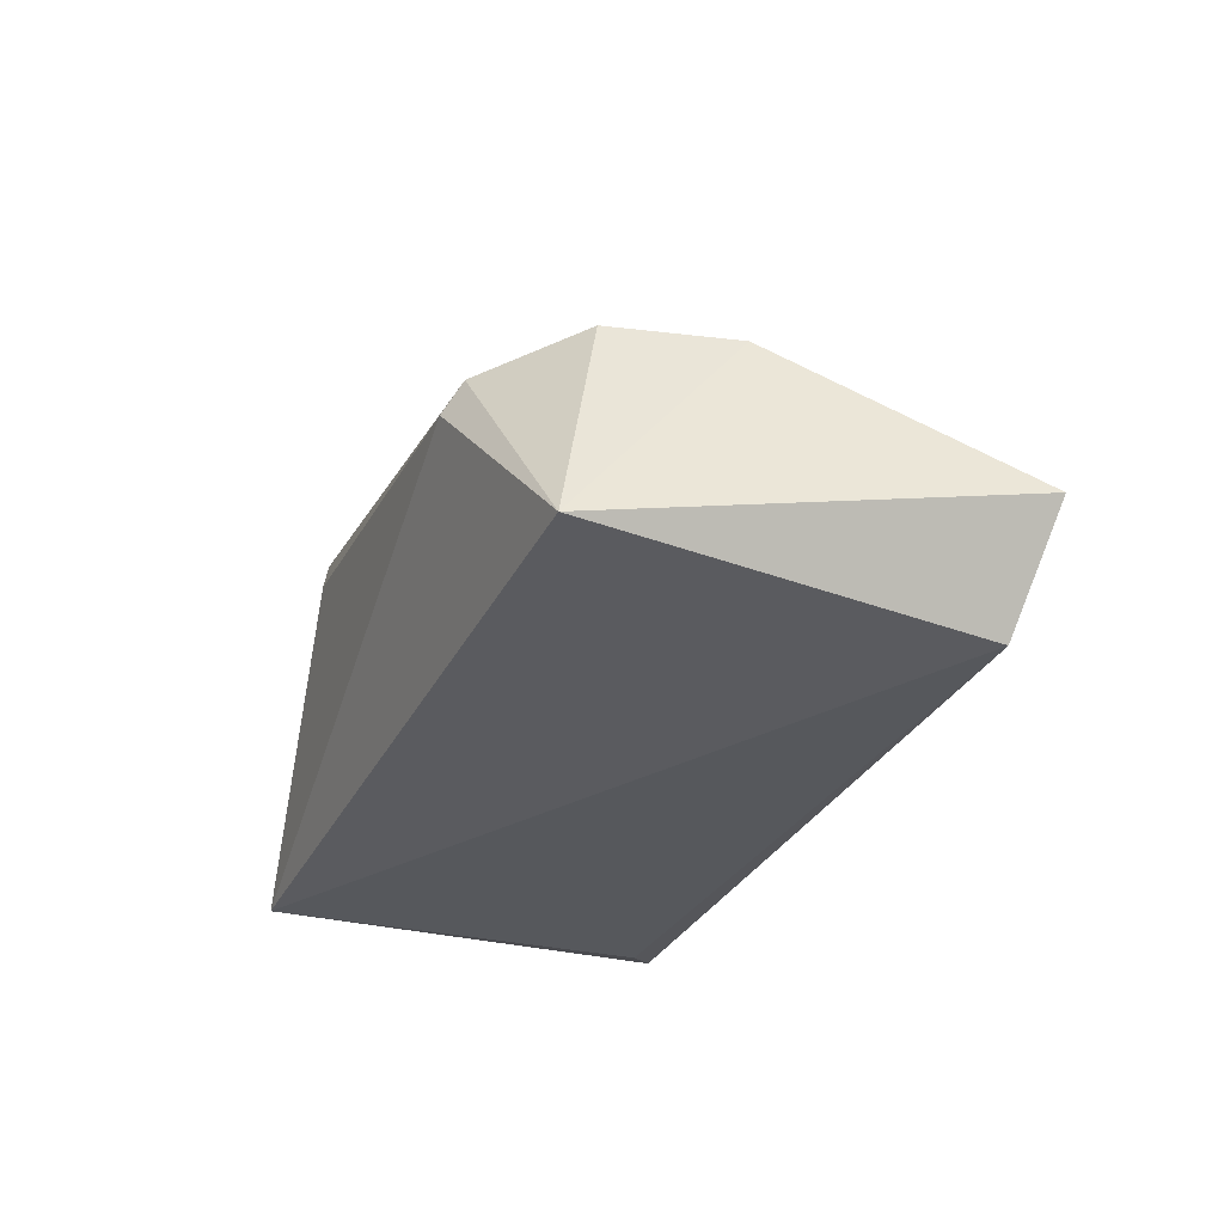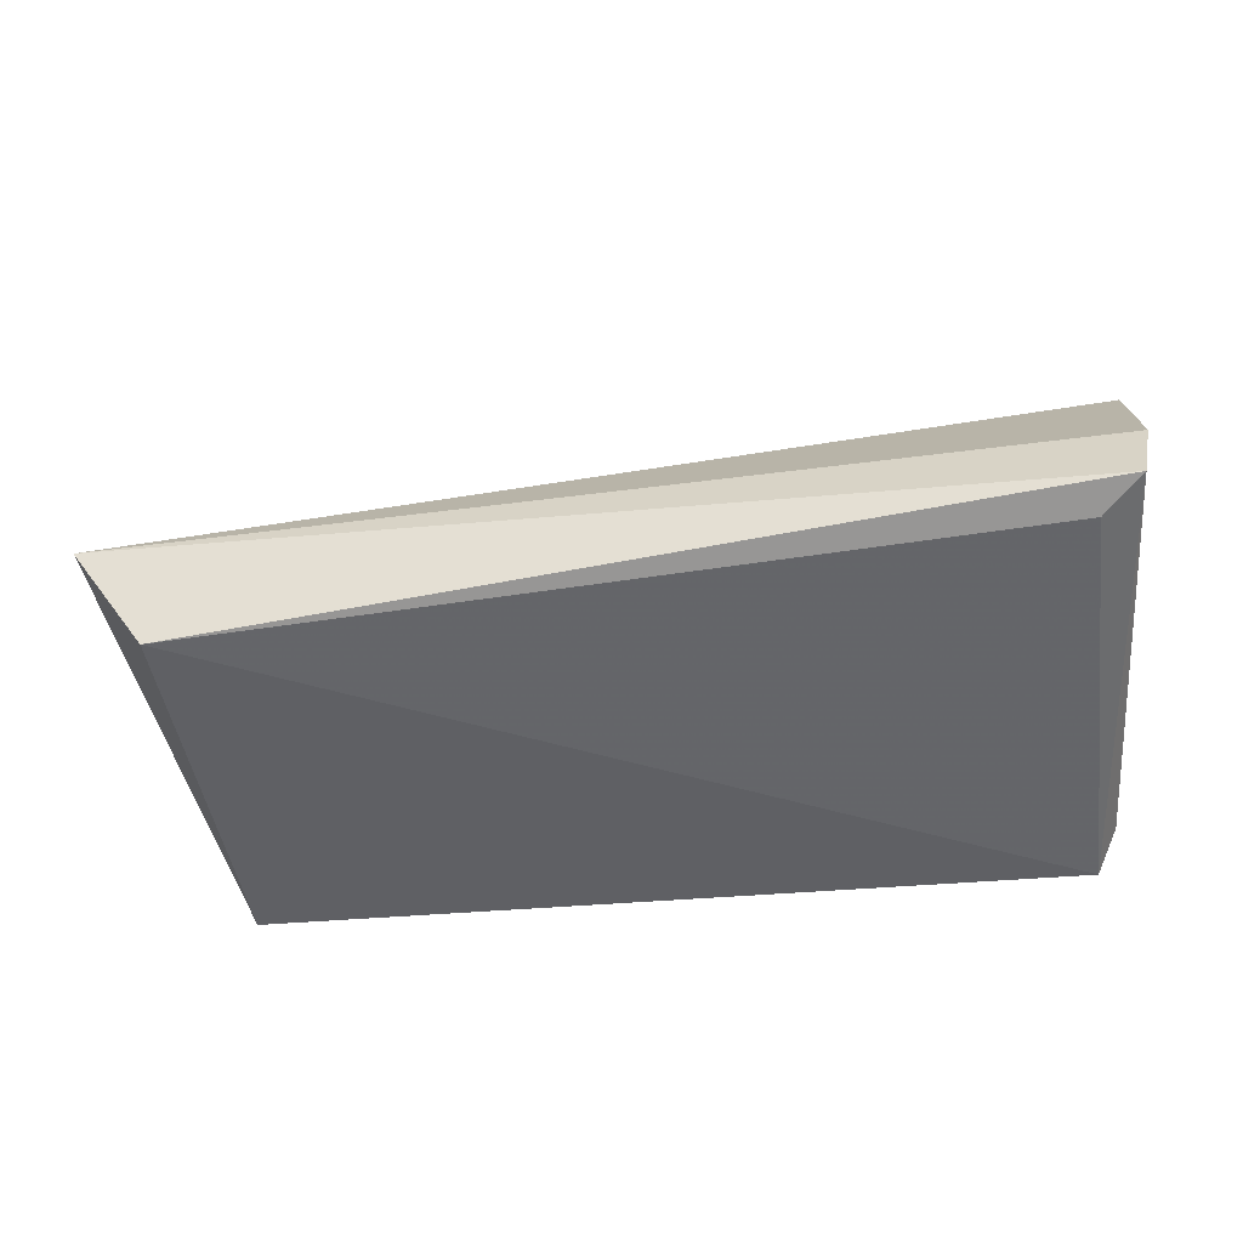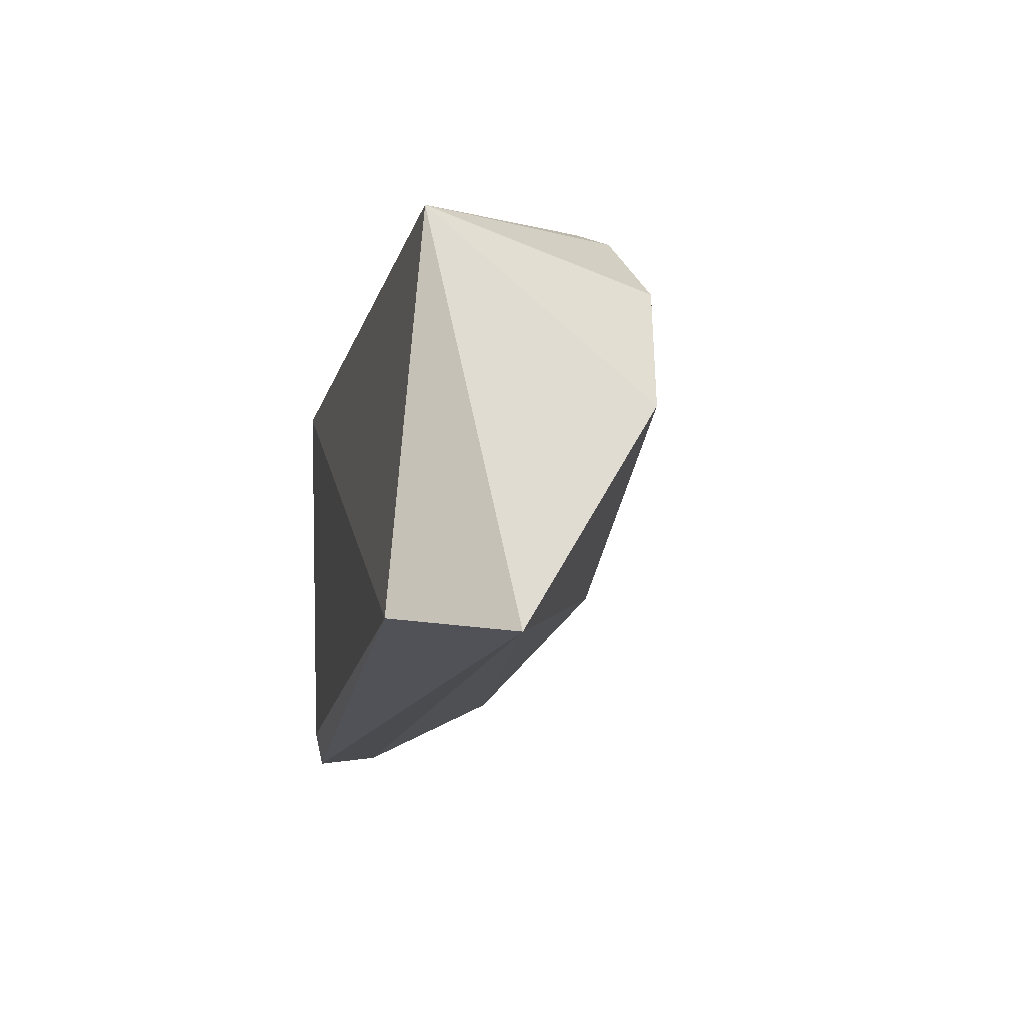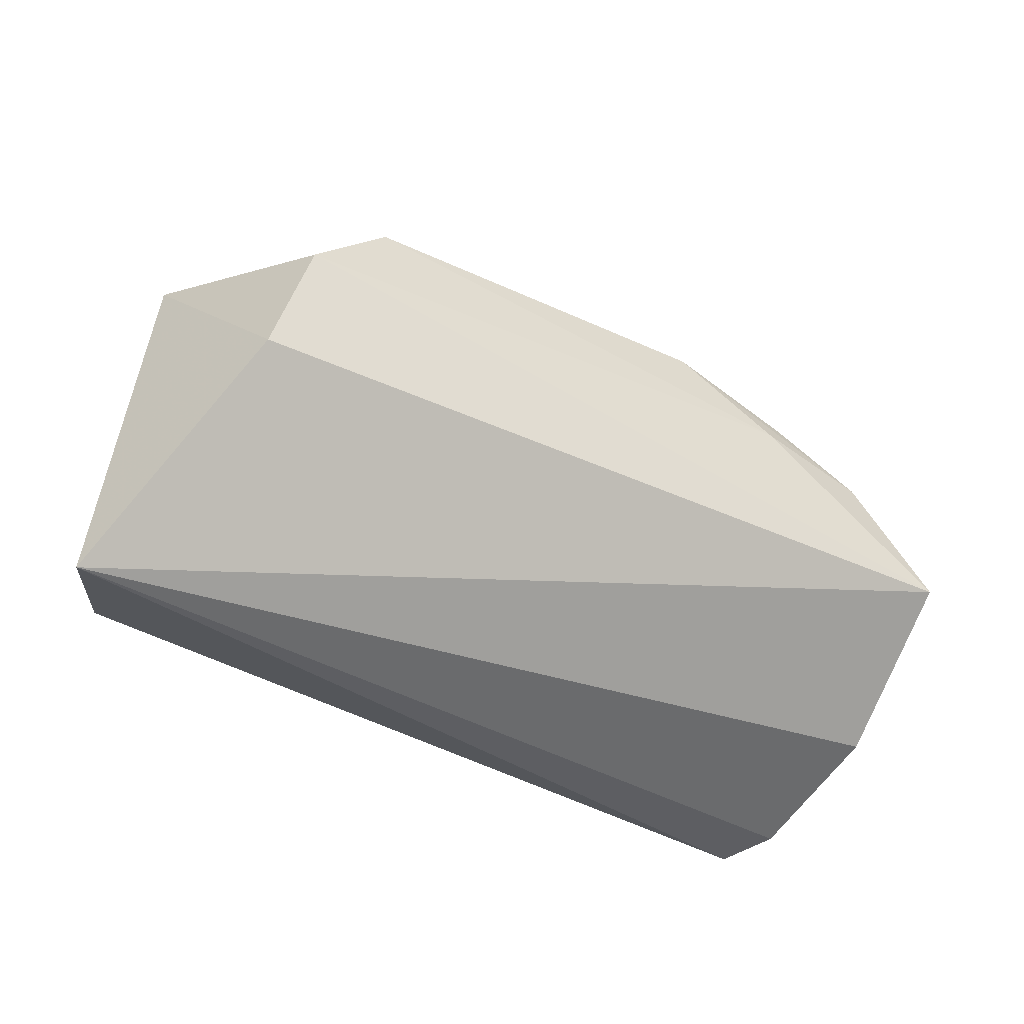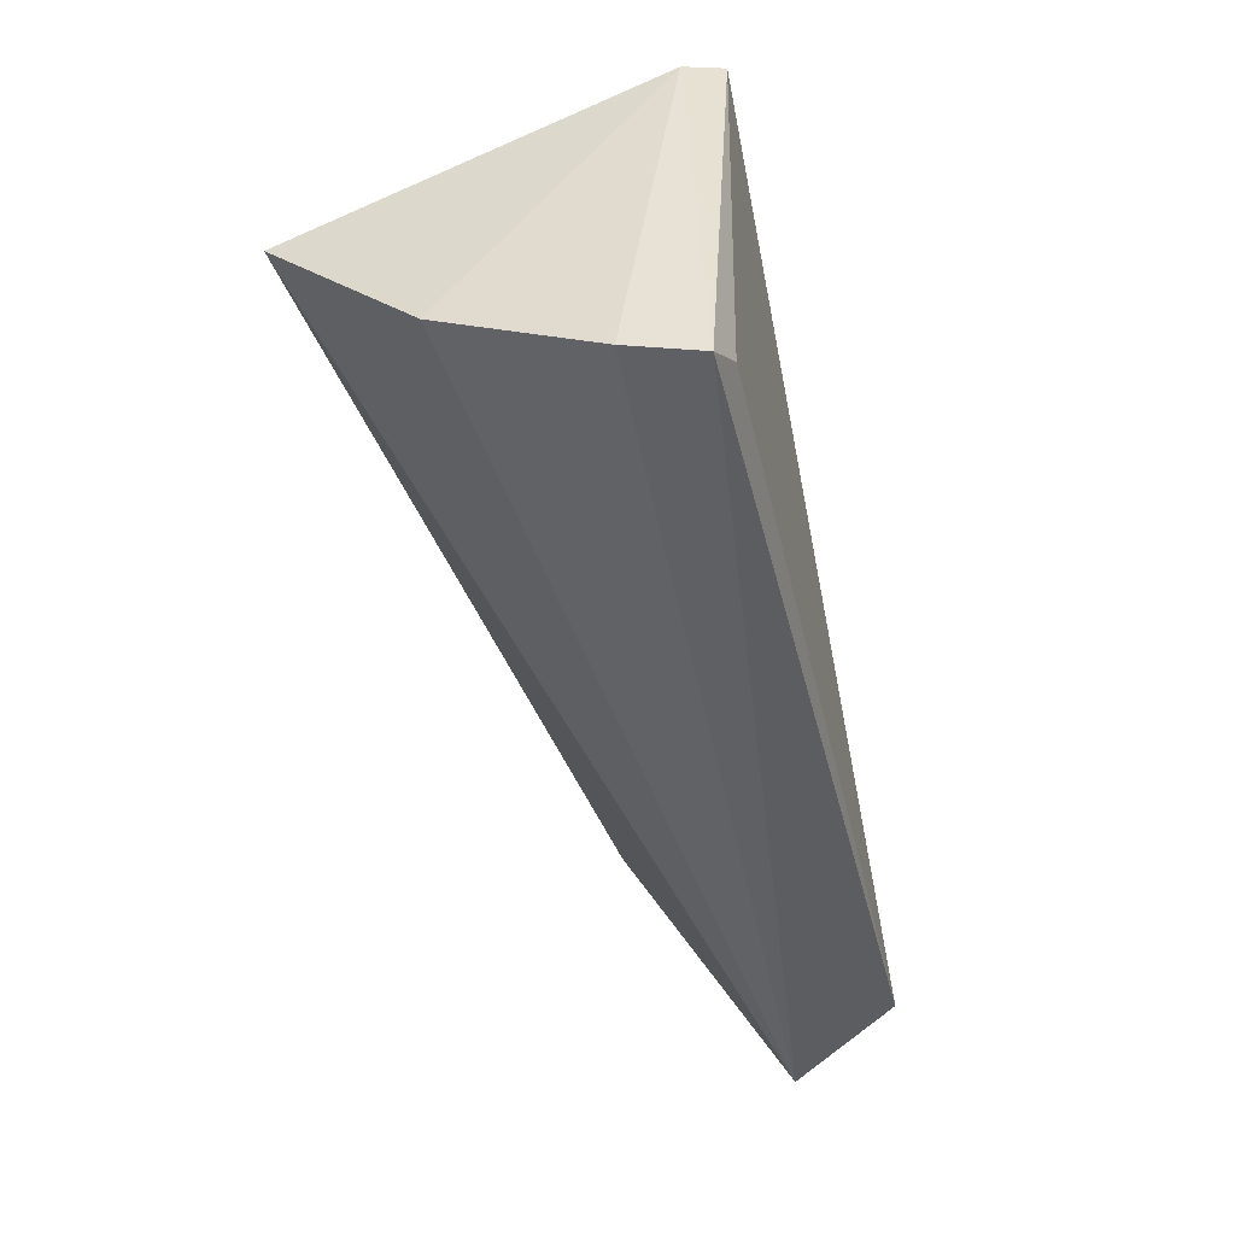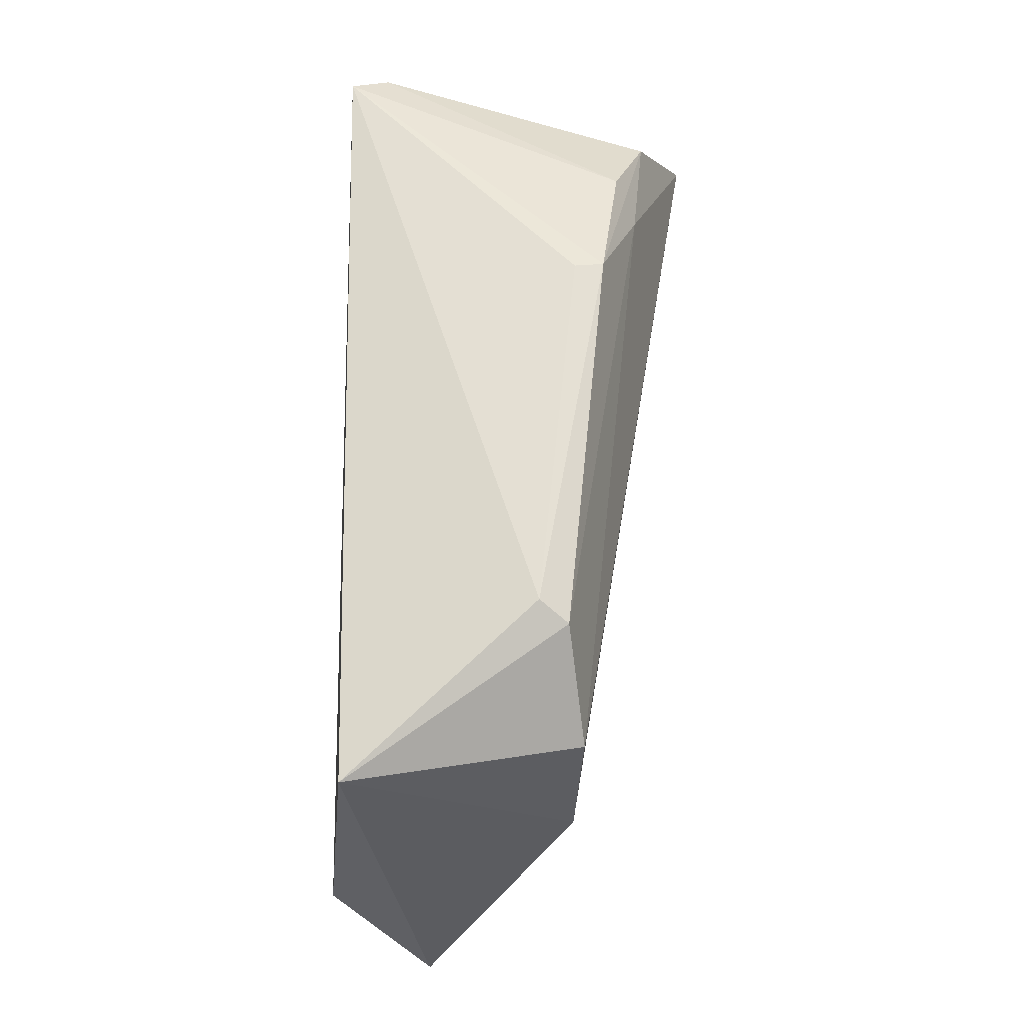
<metadata>
{"format":"obj","ext":"obj","renderer":"f3d","projection":"perspective","resolution":1024,"background":"white","views":[{"elev":-29.4,"azim":64.7,"up":"+Y"},{"elev":-50.0,"azim":-175.0,"up":"+Y"},{"elev":-10.0,"azim":79.0,"up":"+Z"},{"elev":-29.9,"azim":142.6,"up":"+Z"},{"elev":-49.0,"azim":-78.3,"up":"+Z"},{"elev":66.8,"azim":91.1,"up":"+Z"}]}
</metadata>
<code>
v 0.01952 0.0111 0.07635
v 0.02808 0.001934 0.07454
v 0.03281 0.005581 0.05424
v -0.01341 0.004952 0.05121
v -0.01164 0.0004661 0.07299
v -0.01338 0.01911 0.06194
v 0.02531 0.01343 0.07165
v 0.02916 0.0001316 0.05512
v -0.01361 0.01222 0.05474
v 0.0004345 0.01416 0.07488
v 0.02047 0.01254 0.07563
v 0.02747 0.01306 0.06562
v -0.01091 0.0009799 0.05252
v -0.01274 0.001556 0.05076
v -0.01268 0.002309 0.07193
v 0.0007651 0.01269 0.07523
v -0.00451 0.01604 0.0707
v -0.00633 0.01498 0.07215
v -0.0105 0.01654 0.06881
f 5 2 1
f 8 3 2
f 8 2 5
f 9 6 3
f 9 3 4
f 11 1 2
f 11 2 7
f 11 10 1
f 12 7 2
f 12 2 3
f 12 3 6
f 12 6 7
f 13 8 5
f 14 4 3
f 14 3 8
f 14 8 13
f 14 13 5
f 15 9 4
f 15 6 9
f 15 14 5
f 15 4 14
f 16 10 5
f 16 5 1
f 16 1 10
f 17 11 7
f 17 7 6
f 17 10 11
f 18 15 5
f 18 5 10
f 19 18 10
f 19 10 17
f 19 17 6
f 19 6 15
f 19 15 18

</code>
